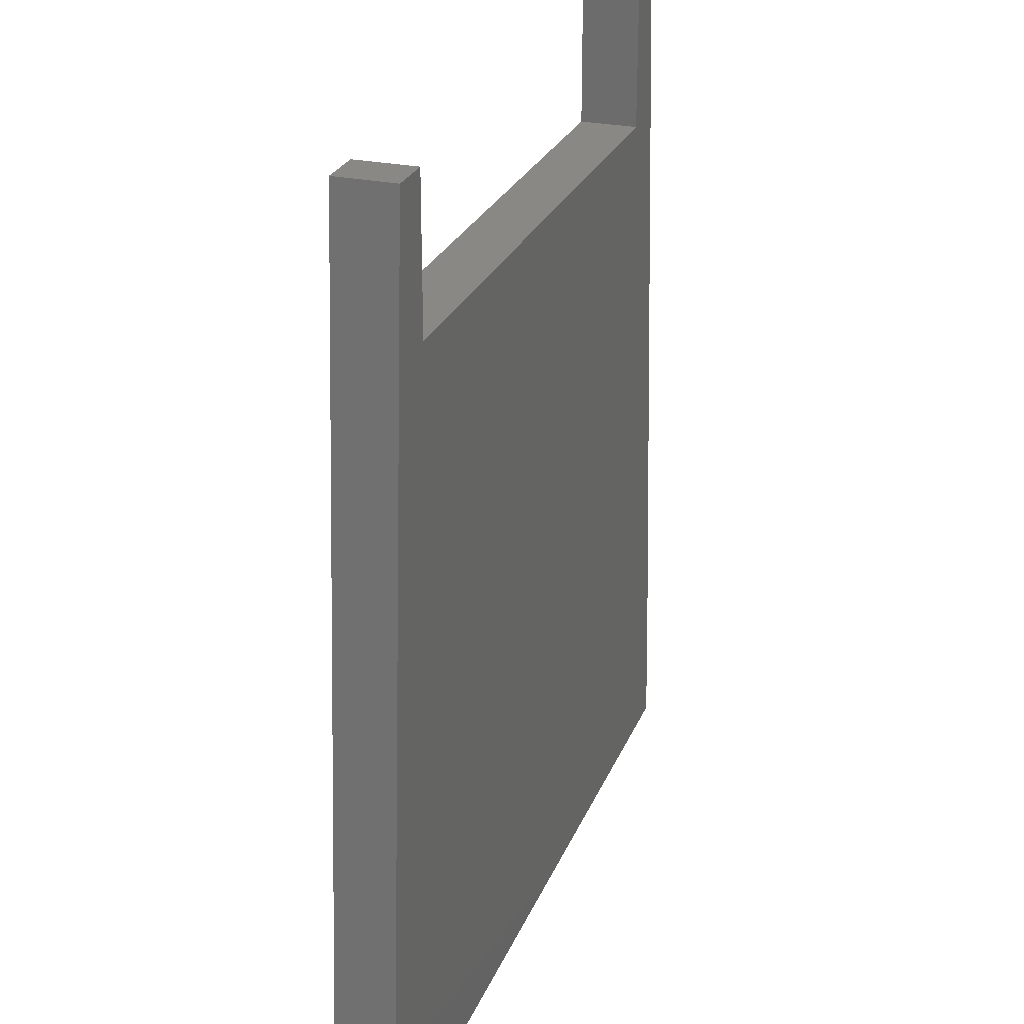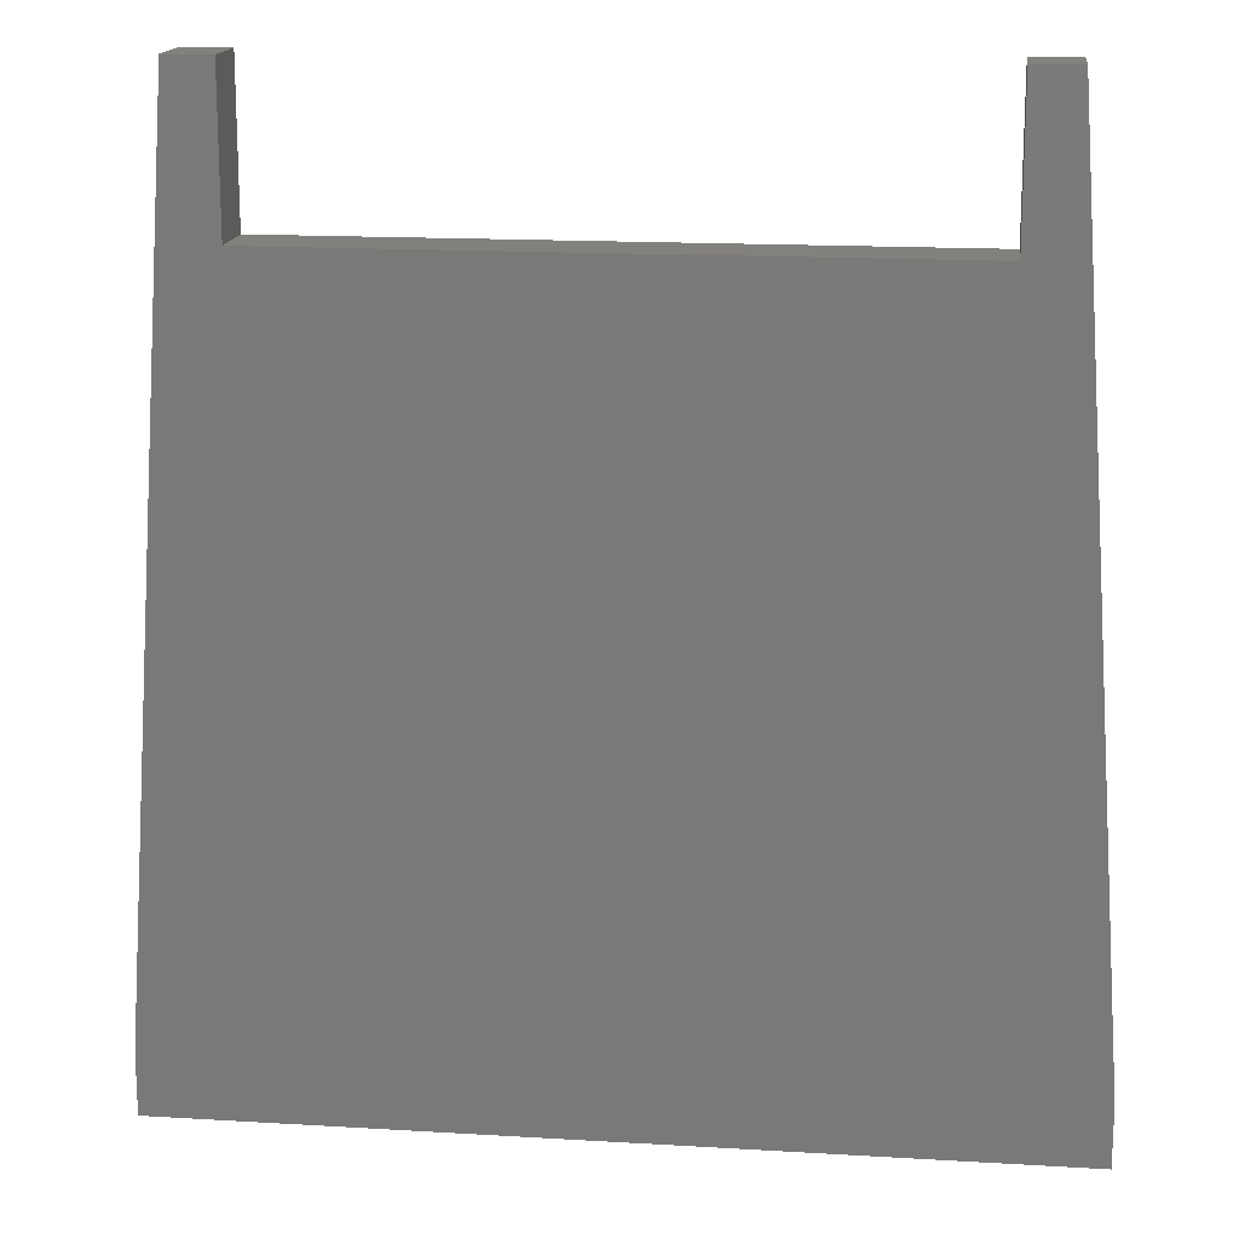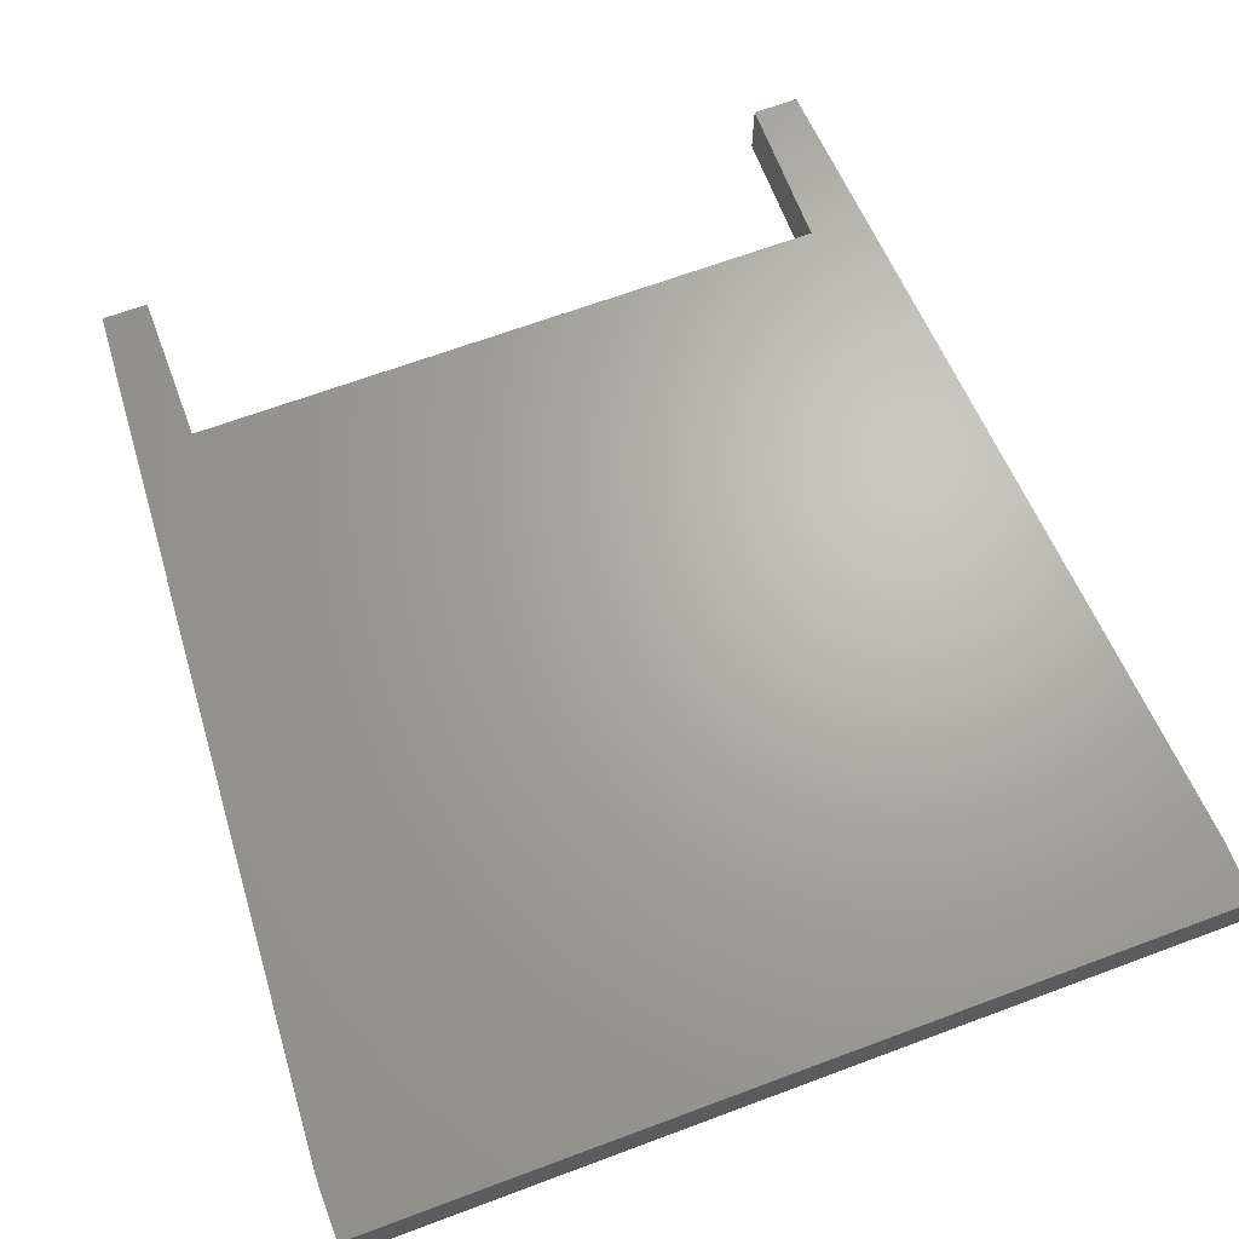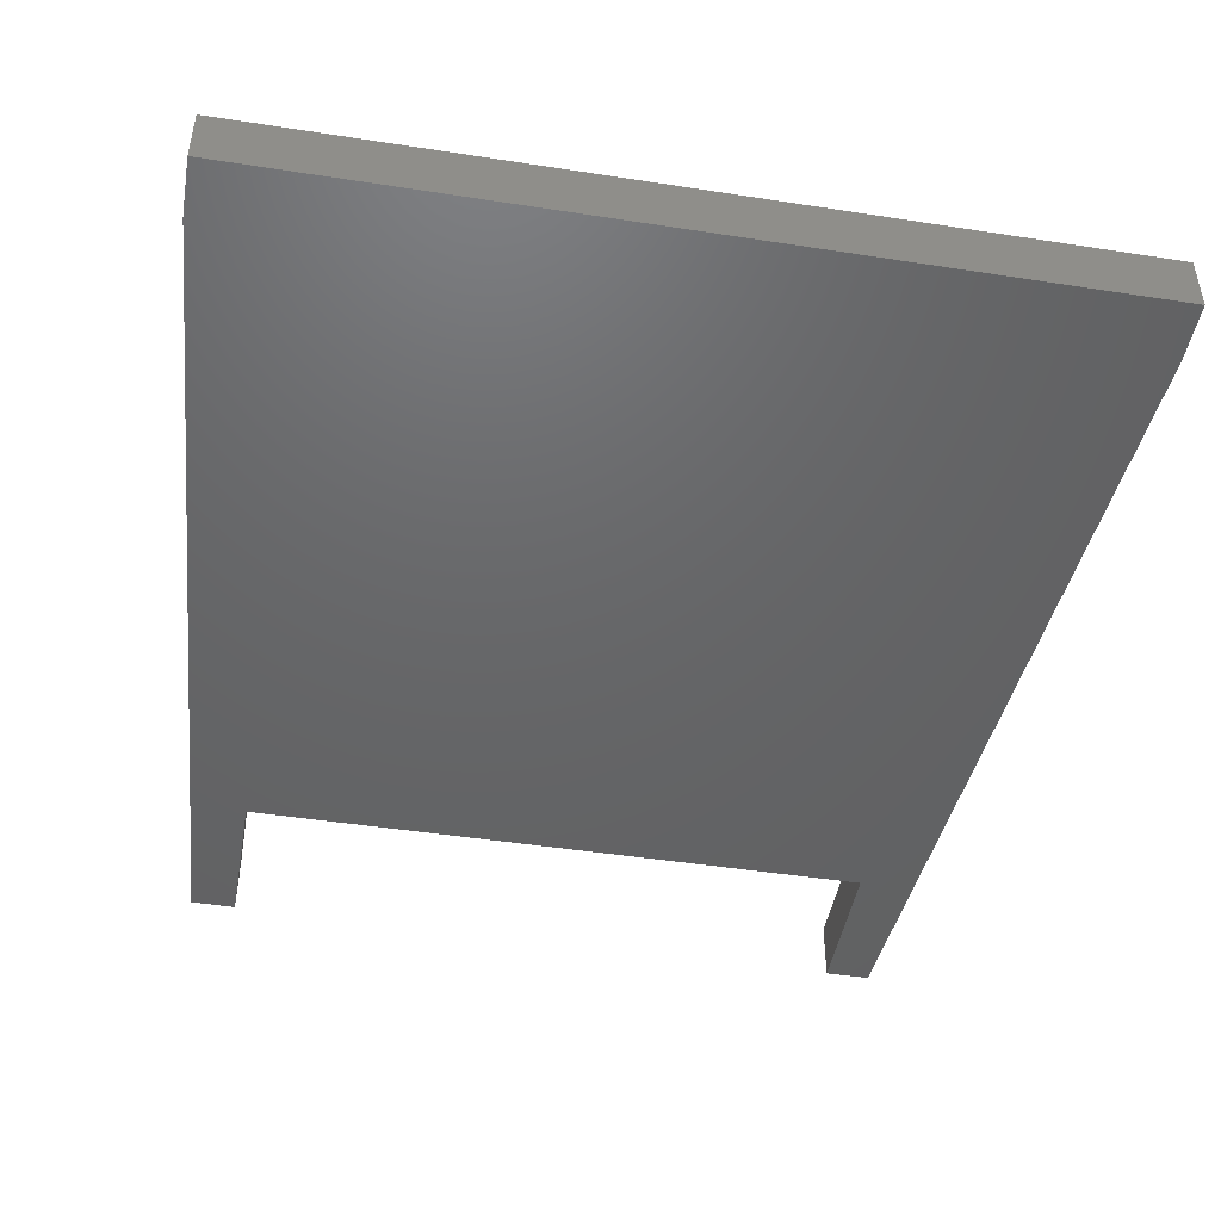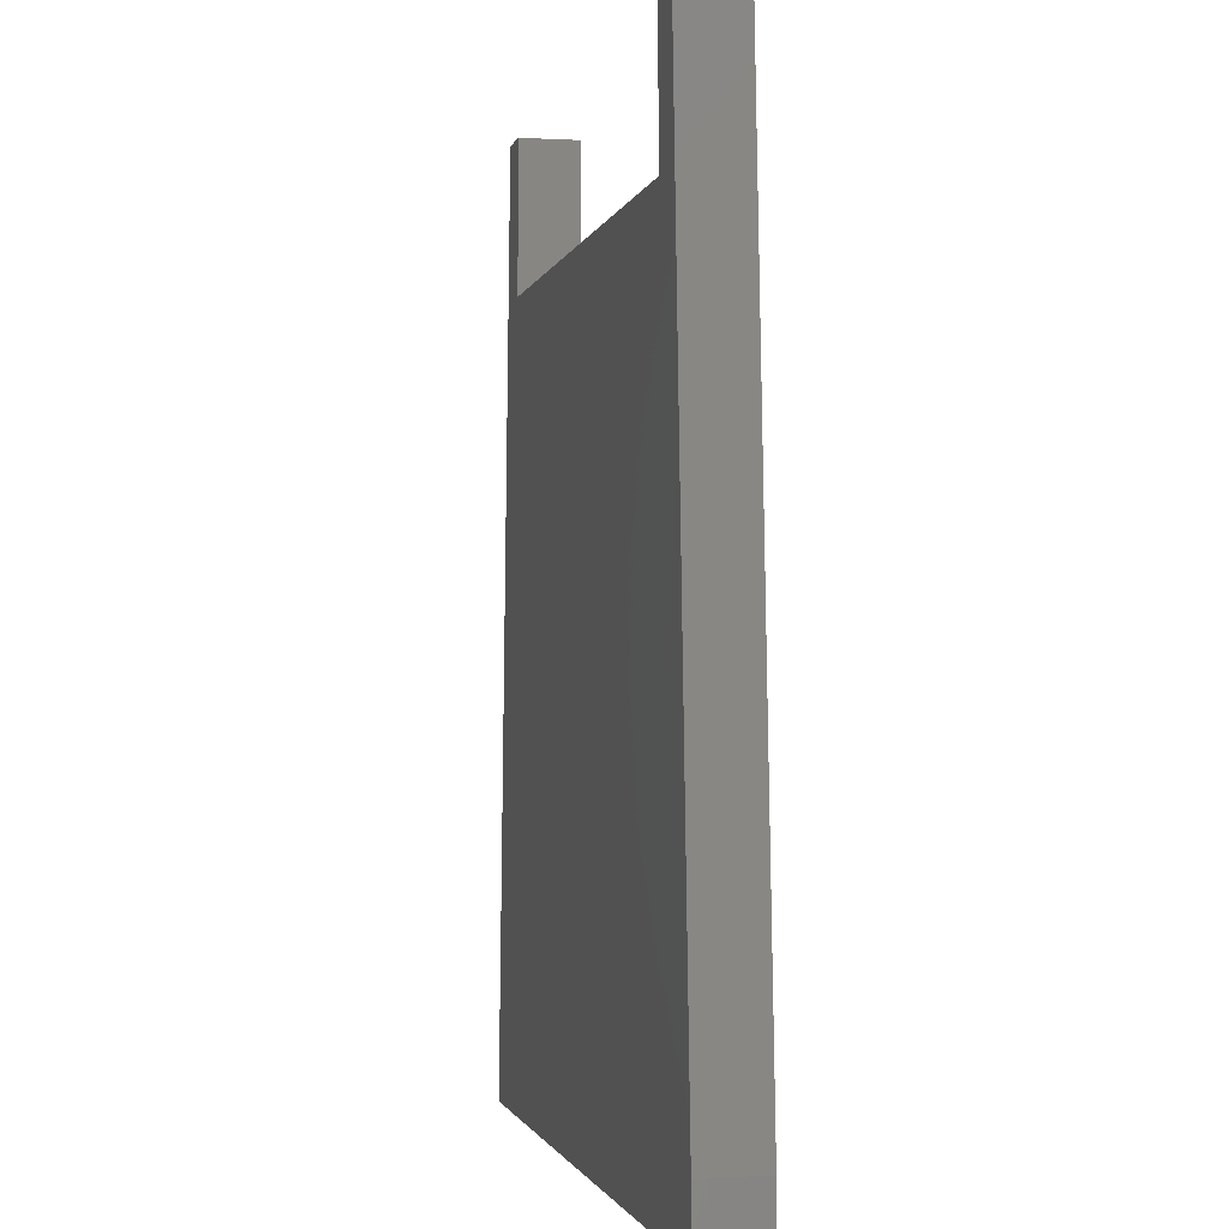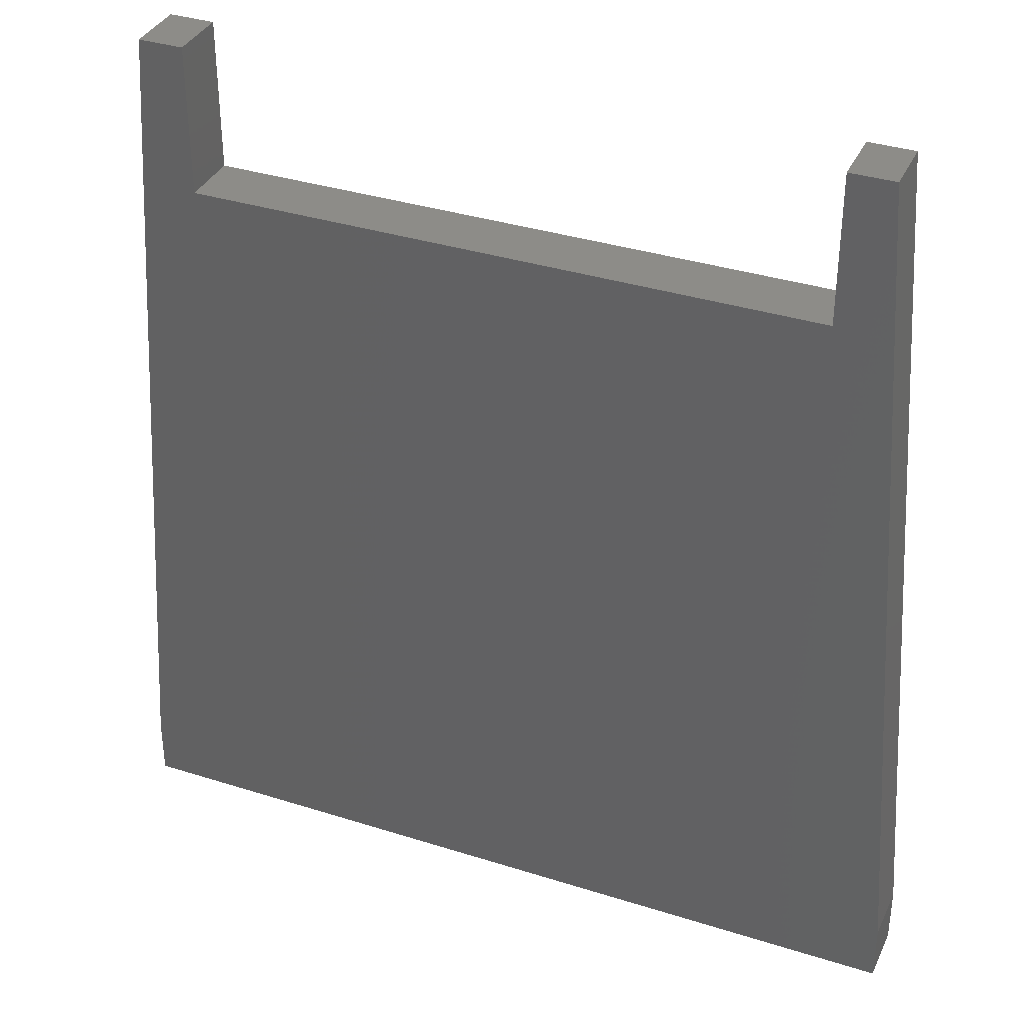
<metadata>
{"format":"stl","ext":"stl","renderer":"f3d","projection":"perspective","resolution":1024,"background":"white","views":[{"elev":26.1,"azim":108.8,"up":"+Z"},{"elev":16.2,"azim":7.0,"up":"+Z"},{"elev":66.5,"azim":159.5,"up":"+Y"},{"elev":-46.5,"azim":170.0,"up":"+Y"},{"elev":-1.8,"azim":-101.2,"up":"+Z"},{"elev":35.9,"azim":-157.4,"up":"+Z"}]}
</metadata>
<code>
# stl→obj: 20 verts, 36 faces
v 0 0 4
v 0 0 0
v 56 0 0
v 49 0 51
v 56 0 4
v 7 0 51
v 52 0 61
v 7 0 61
v 4 0 61
v 49 0 61
v 0 4 0
v 56 4 0
v 0 4 4
v 4 4 61
v 7 4 61
v 7 4 51
v 49 4 51
v 49 4 61
v 52 4 61
v 56 4 4
f 1 2 3
f 4 1 5
f 5 1 3
f 4 6 1
f 7 4 5
f 8 1 6
f 9 1 8
f 10 4 7
f 2 11 3
f 3 11 12
f 2 1 11
f 11 1 13
f 1 9 13
f 13 9 14
f 14 9 8
f 15 14 8
f 16 15 8
f 6 16 8
f 4 17 16
f 6 4 16
f 18 17 10
f 10 17 4
f 18 10 7
f 19 18 7
f 19 7 5
f 20 19 5
f 5 3 12
f 20 5 12
f 11 13 12
f 16 13 14
f 12 13 16
f 17 12 16
f 12 17 18
f 12 18 19
f 12 19 20
f 16 14 15

</code>
